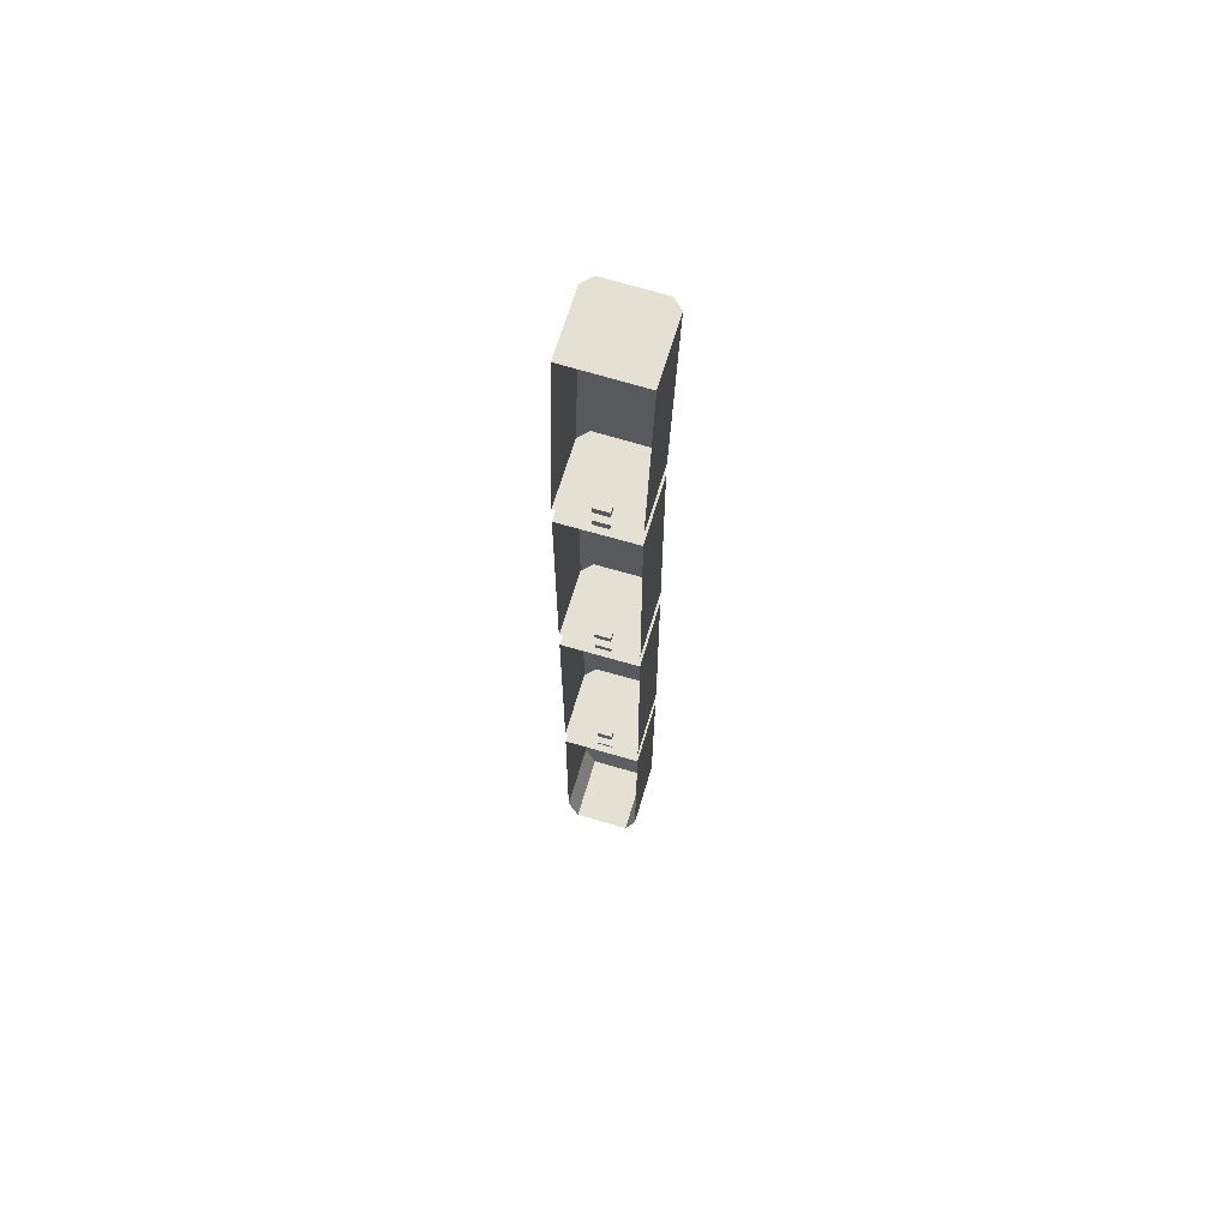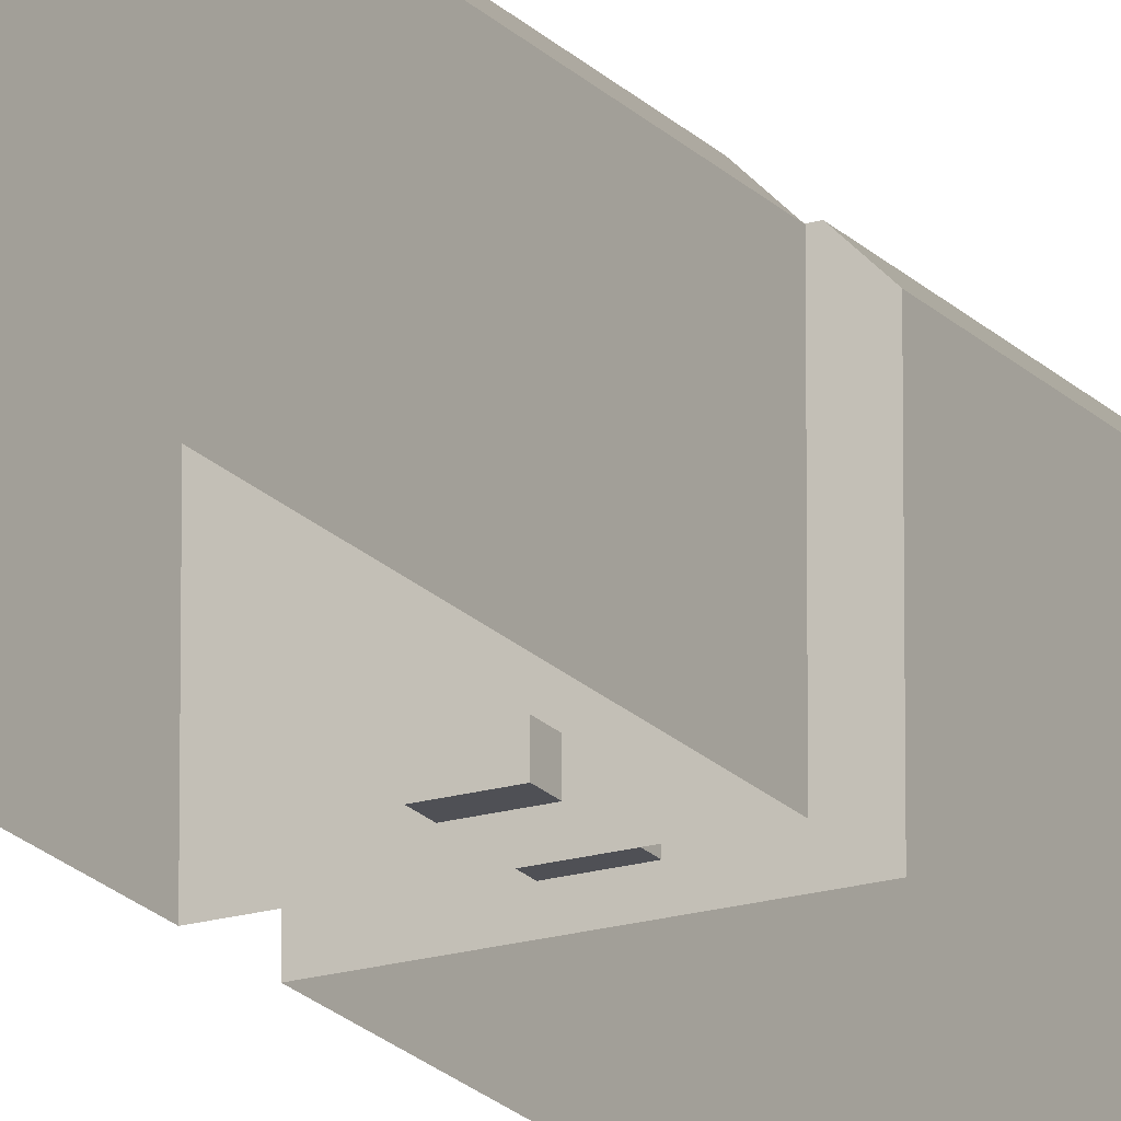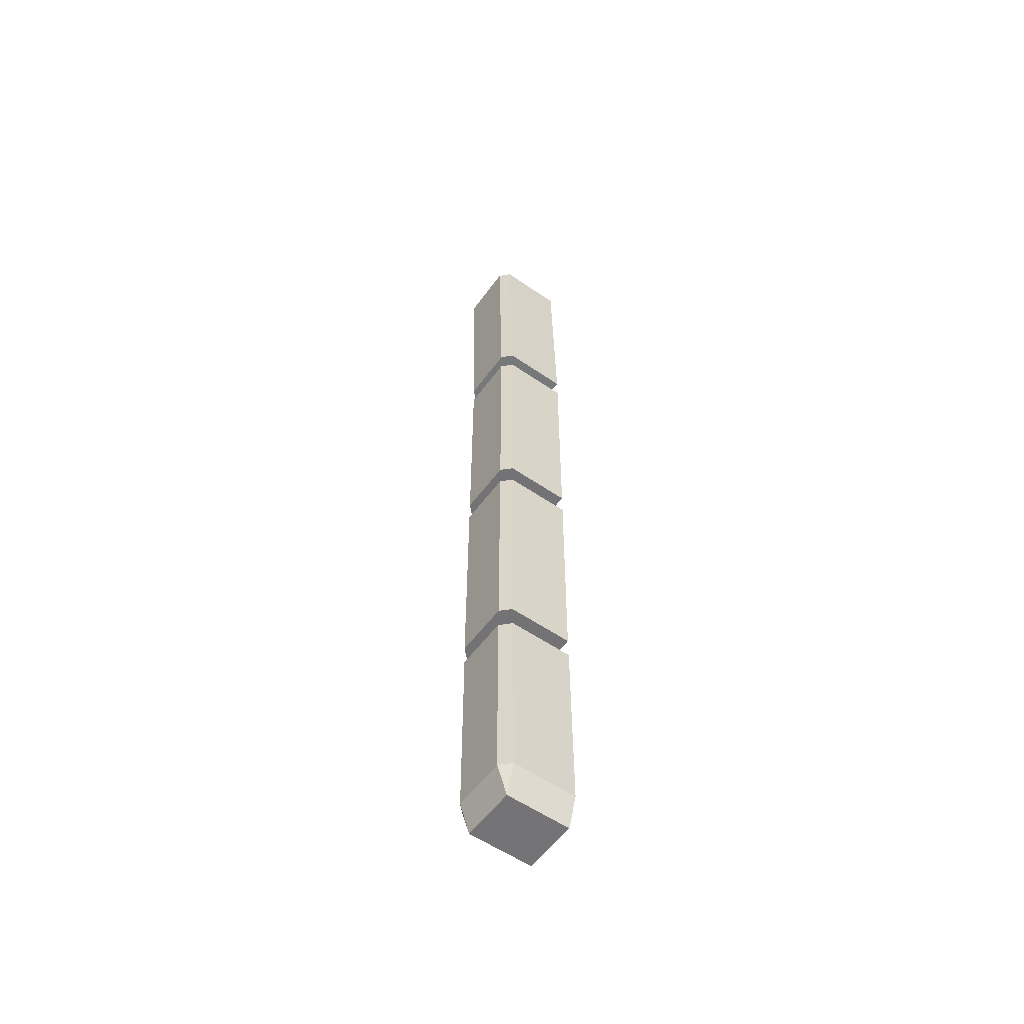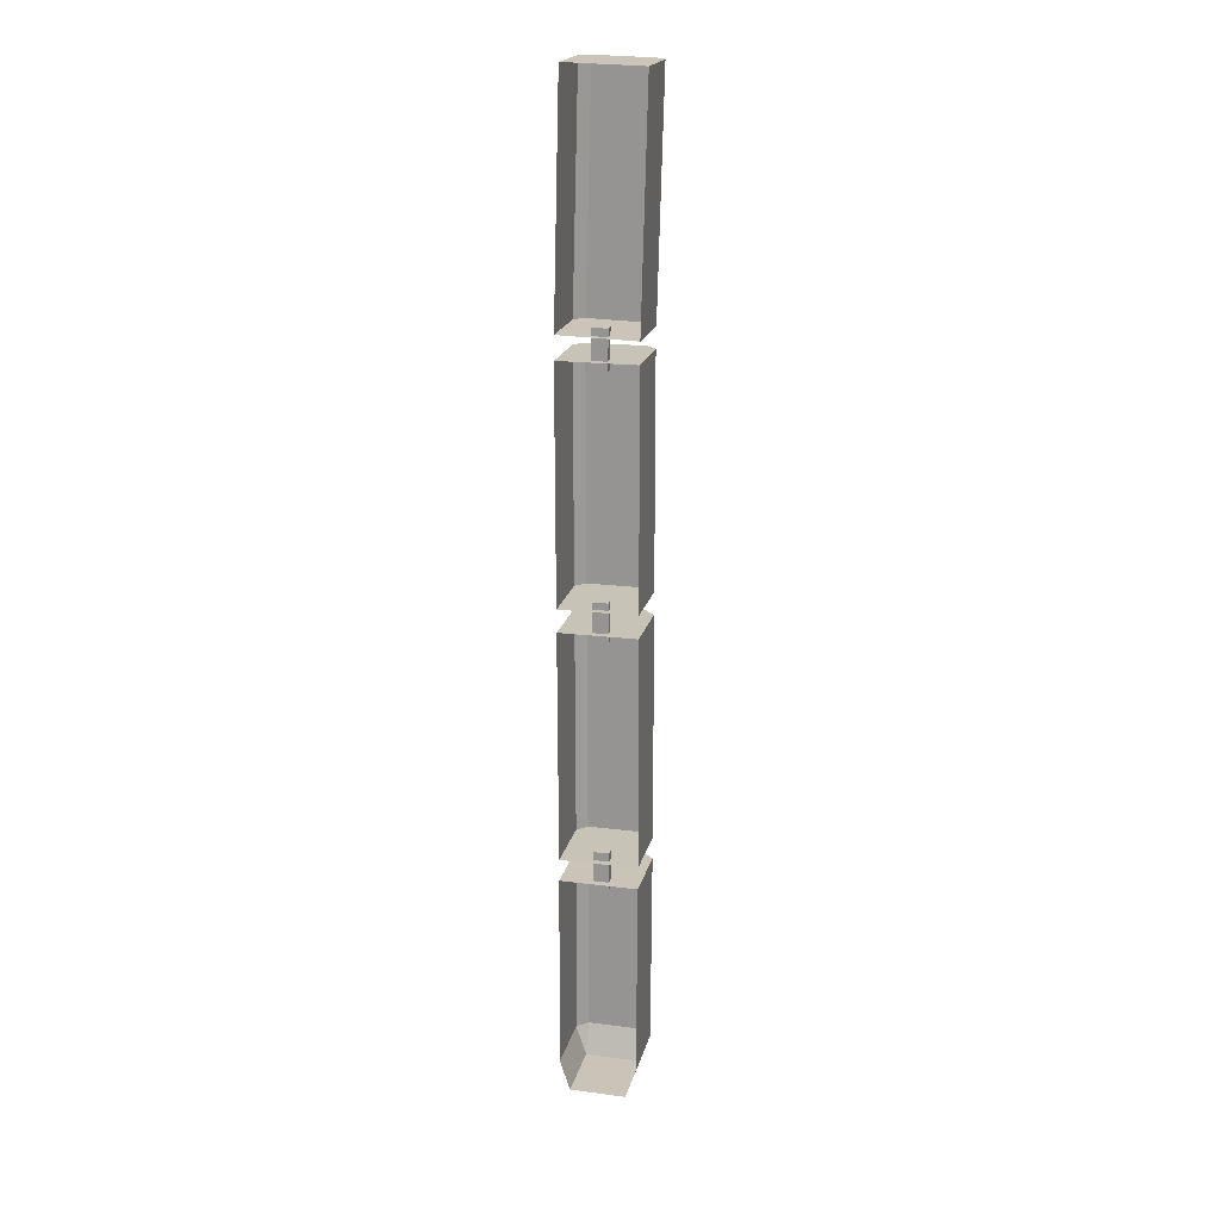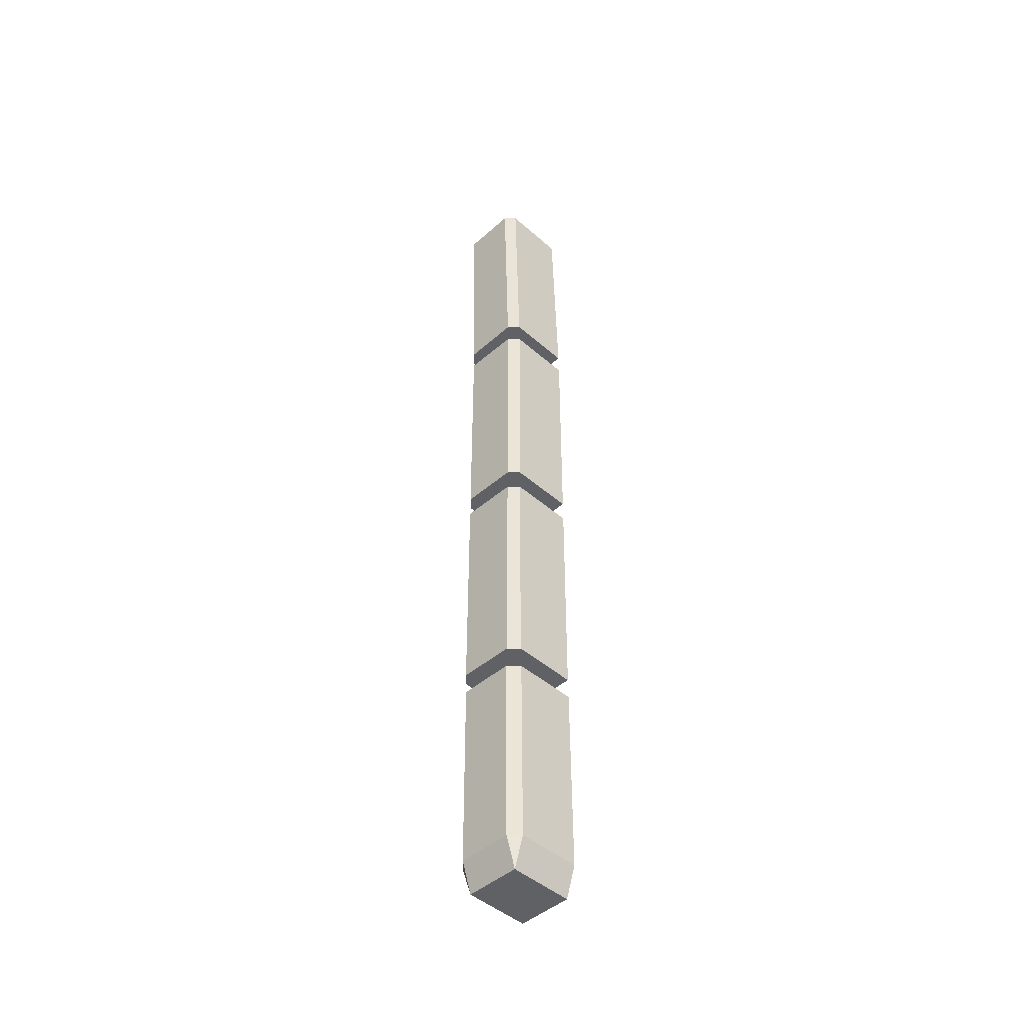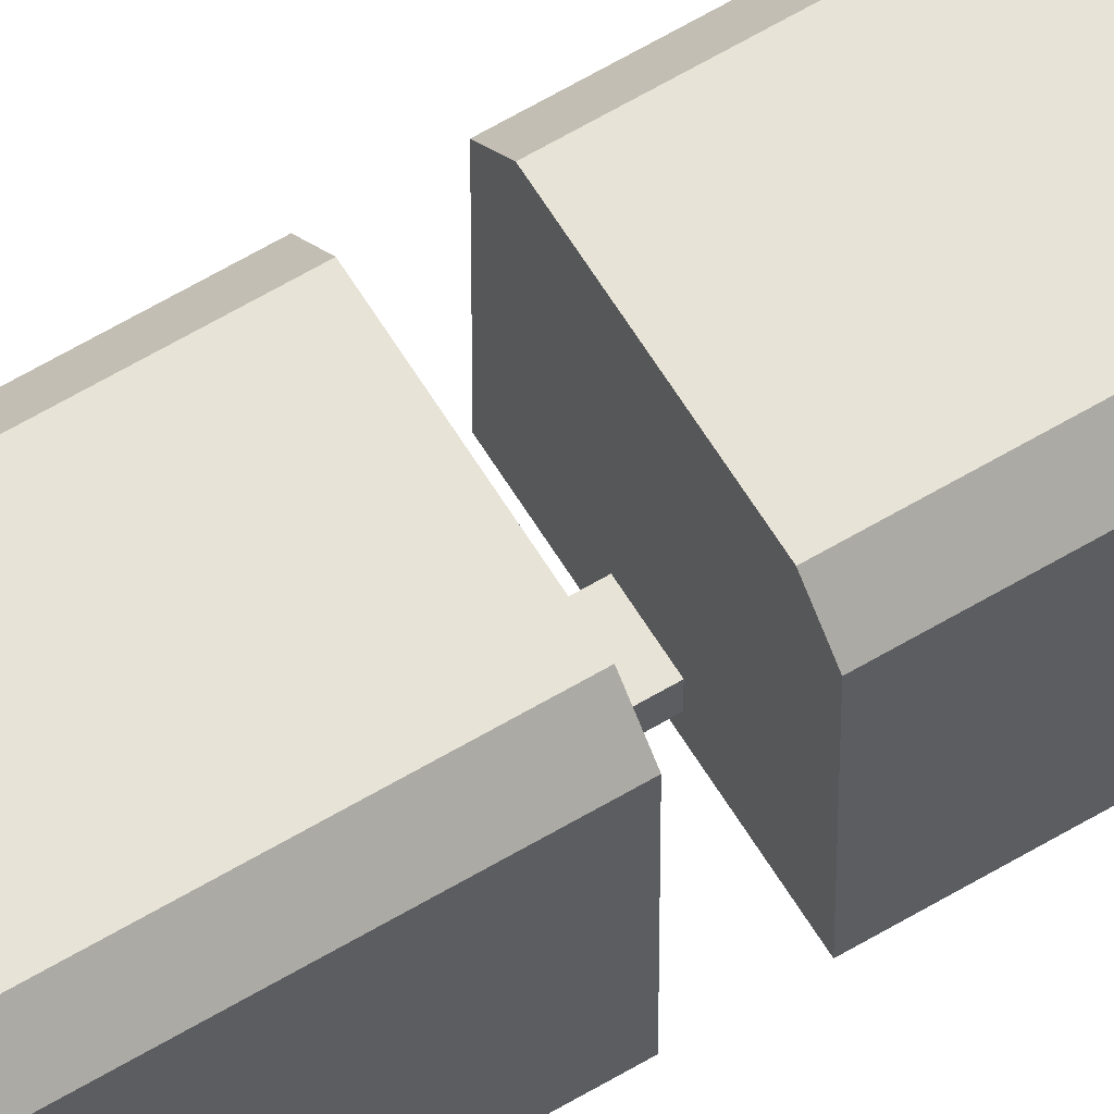
<metadata>
{"format":"obj","ext":"obj","renderer":"f3d","projection":"perspective","resolution":1024,"background":"white","views":[{"elev":66.1,"azim":16.5,"up":"+Z"},{"elev":-19.3,"azim":28.4,"up":"+Y"},{"elev":-56.0,"azim":-125.9,"up":"+Z"},{"elev":19.8,"azim":13.1,"up":"+Z"},{"elev":-45.7,"azim":-135.2,"up":"+Z"},{"elev":62.1,"azim":-121.3,"up":"+Y"}]}
</metadata>
<code>
o Cube.001
v -3.623 0.5123 12.92
v -3.609 0.5123 12.96
v -3.623 0.5993 12.92
v -3.623 0.6128 12.96
v -3.609 0.5993 12.96
v -3.608 0.5123 13.22
v -3.622 0.6128 13.22
v -3.608 0.5993 13.22
v -3.709 0.5123 12.96
v -3.696 0.5123 12.92
v -3.696 0.6128 12.96
v -3.696 0.5993 12.92
v -3.709 0.5993 12.96
v -3.708 0.5123 13.22
v -3.695 0.6128 13.22
v -3.708 0.5993 13.22
f 10 12 3 1
f 14 16 13 9
f 15 7 4 11
f 2 5 8 6
f 3 4 5
f 11 12 13
f 1 3 5 2
f 4 7 8 5
f 8 7 15 16 14 6
f 15 11 13 16
f 12 10 9 13
f 11 4 3 12
o Cube.008_Cube.007
v -3.608 0.5128 13.25
v -3.608 0.5128 13.55
v -3.708 0.5128 13.25
v -3.708 0.5128 13.55
v -3.62 0.6128 13.25
v -3.608 0.6003 13.25
v -3.608 0.6003 13.55
v -3.621 0.6128 13.55
v -3.708 0.6003 13.25
v -3.695 0.6128 13.25
v -3.696 0.6128 13.55
v -3.708 0.6003 13.55
f 27 24 21 26
f 20 28 25 19
f 21 24 23 22
f 27 26 25 28
f 17 22 23 18
f 24 27 28 20 18 23
f 22 17 19 25 26 21
o Cube.009_Cube.010
v -3.609 0.5128 13.58
v -3.609 0.5128 13.88
v -3.709 0.5128 13.58
v -3.709 0.5128 13.88
v -3.621 0.6128 13.58
v -3.609 0.6003 13.58
v -3.609 0.6003 13.88
v -3.621 0.6128 13.88
v -3.709 0.6003 13.58
v -3.696 0.6128 13.58
v -3.696 0.6128 13.88
v -3.709 0.6003 13.88
f 39 36 33 38
f 32 40 37 31
f 33 36 35 34
f 39 38 37 40
f 29 34 35 30
f 36 39 40 32 30 35
f 34 29 31 37 38 33
o Cube.011
v -3.608 0.5128 13.91
v -3.6 0.5128 14.21
v -3.708 0.5128 13.91
v -3.7 0.5128 14.21
v -3.621 0.6128 13.91
v -3.608 0.6003 13.91
v -3.6 0.6003 14.21
v -3.613 0.6128 14.21
v -3.708 0.6003 13.91
v -3.696 0.6128 13.91
v -3.688 0.6128 14.21
v -3.7 0.6003 14.21
f 51 48 45 50
f 44 52 49 43
f 45 48 47 46
f 51 50 49 52
f 41 46 47 42
f 48 51 52 44 42 47
f 46 41 43 49 50 45
o Cube.012
v -3.647 0.5215 13.54
v -3.647 0.5315 13.54
v -3.647 0.5215 13.59
v -3.647 0.5315 13.59
v -3.667 0.5215 13.54
v -3.667 0.5315 13.54
v -3.667 0.5215 13.59
v -3.667 0.5315 13.59
f 53 54 56 55
f 55 56 60 59
f 59 60 58 57
f 57 58 54 53
f 55 59 57 53
f 60 56 54 58
o Cube.013
v -3.648 0.5215 13.87
v -3.648 0.5315 13.87
v -3.647 0.5215 13.92
v -3.647 0.5315 13.92
v -3.668 0.5215 13.87
v -3.668 0.5315 13.87
v -3.667 0.5215 13.92
v -3.667 0.5315 13.92
f 61 62 64 63
f 63 64 68 67
f 67 68 66 65
f 65 66 62 61
f 63 67 65 61
f 68 64 62 66
o Cube
v -3.647 0.5215 13.21
v -3.647 0.5315 13.21
v -3.647 0.5215 13.26
v -3.647 0.5315 13.26
v -3.667 0.5215 13.21
v -3.667 0.5315 13.21
v -3.667 0.5215 13.26
v -3.667 0.5315 13.26
f 69 70 72 71
f 71 72 76 75
f 75 76 74 73
f 73 74 70 69
f 71 75 73 69
f 76 72 70 74

</code>
